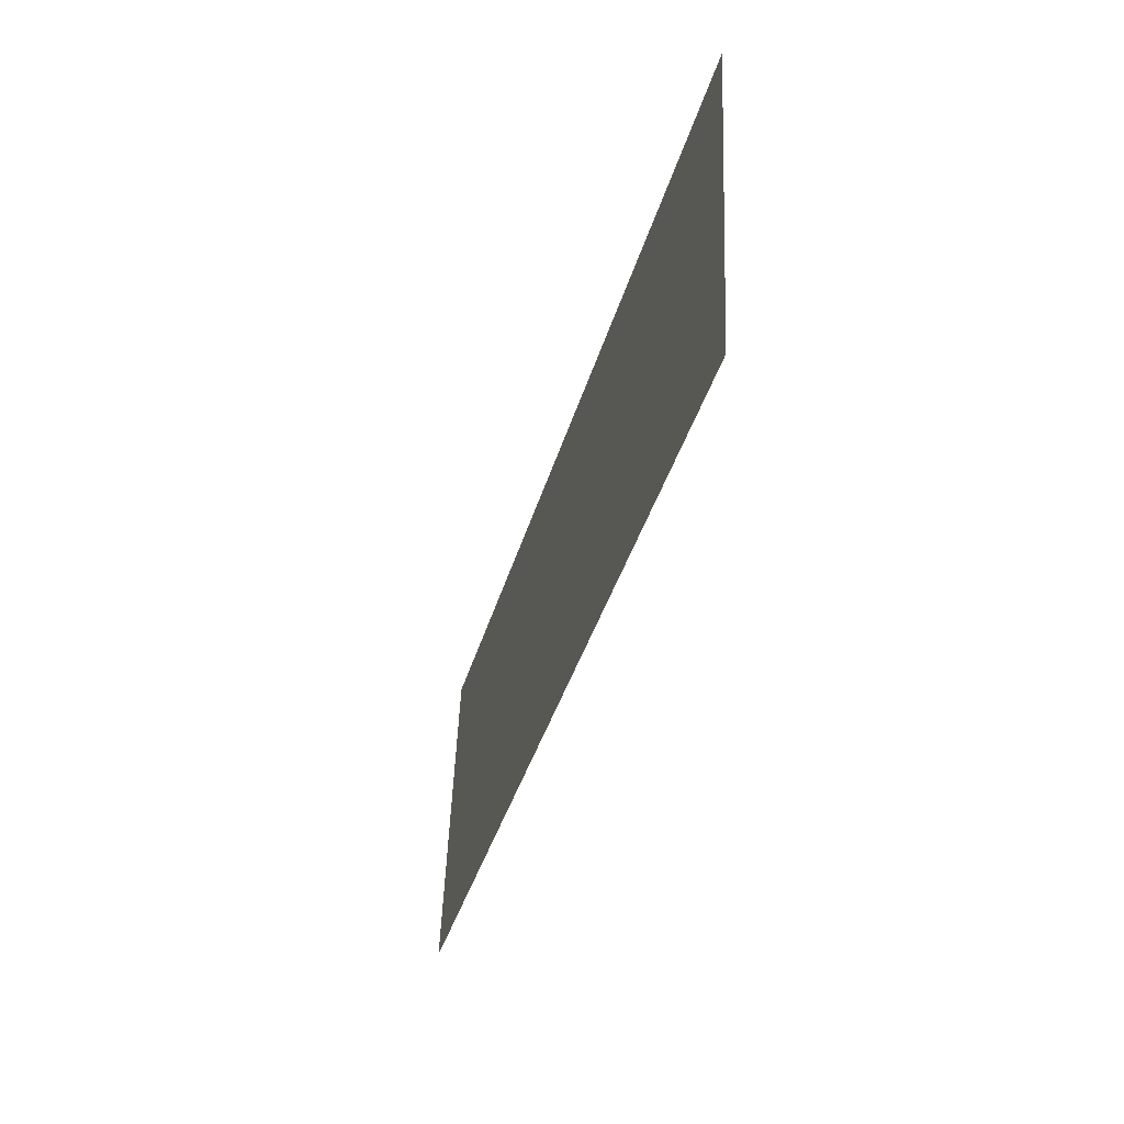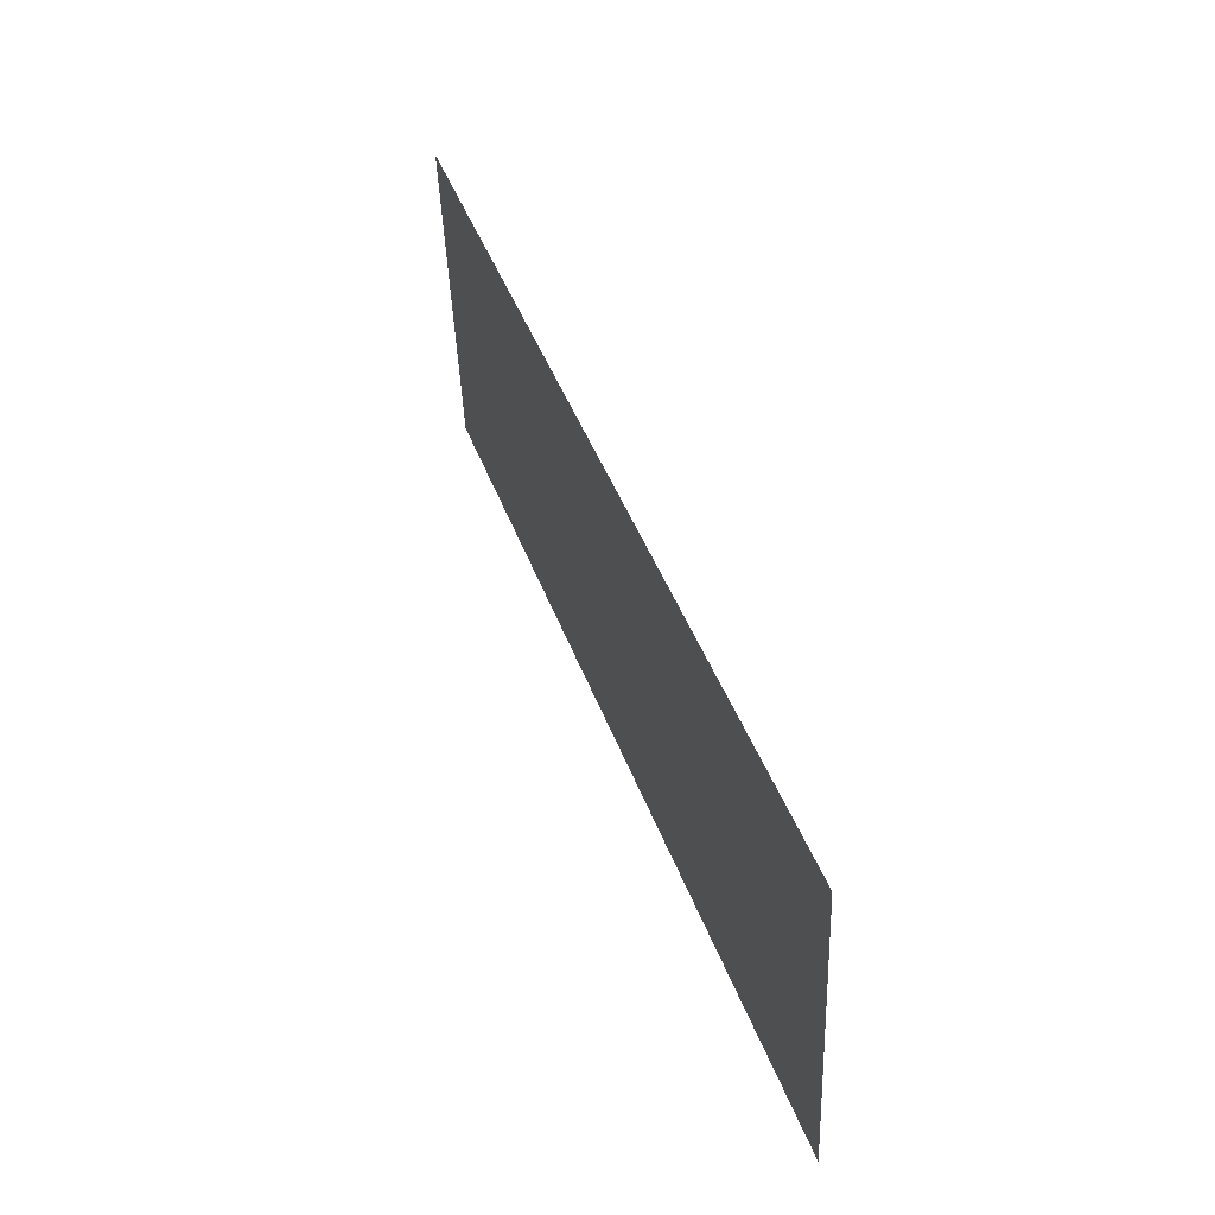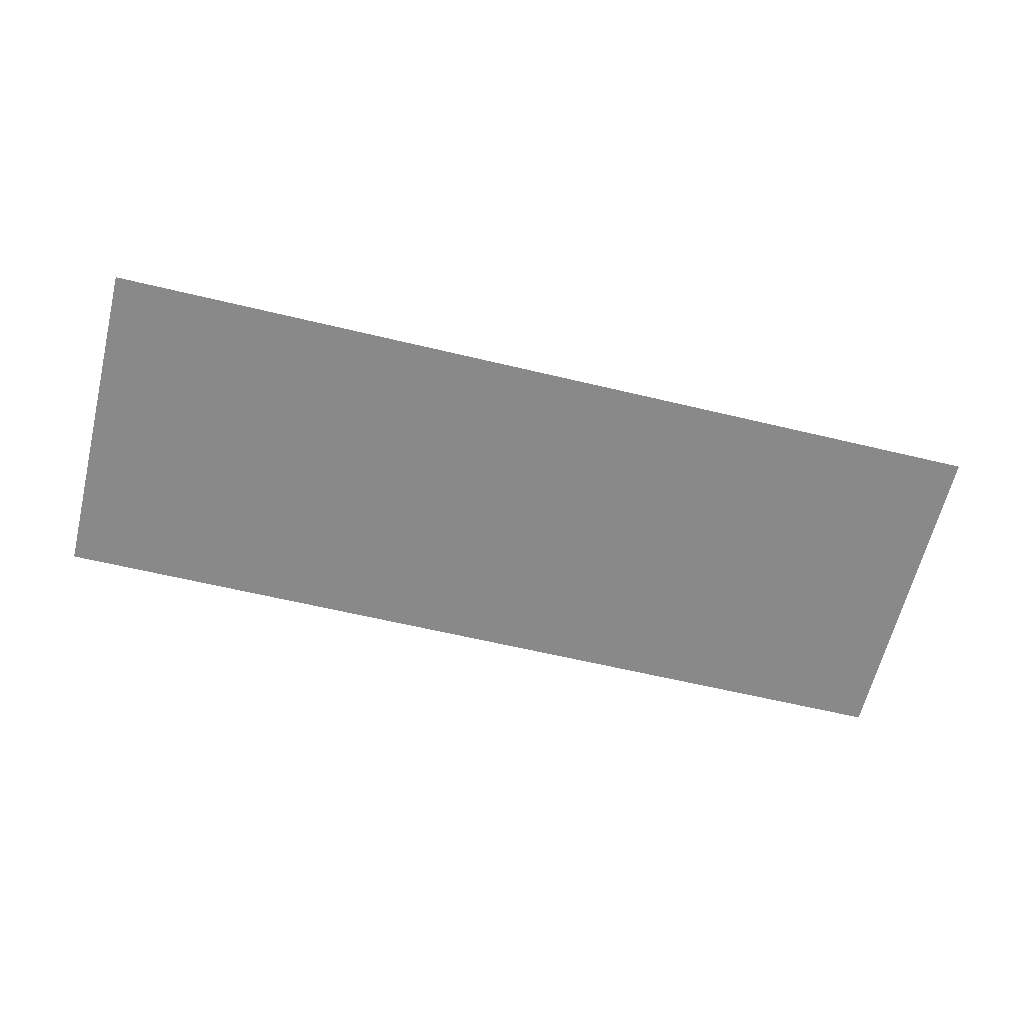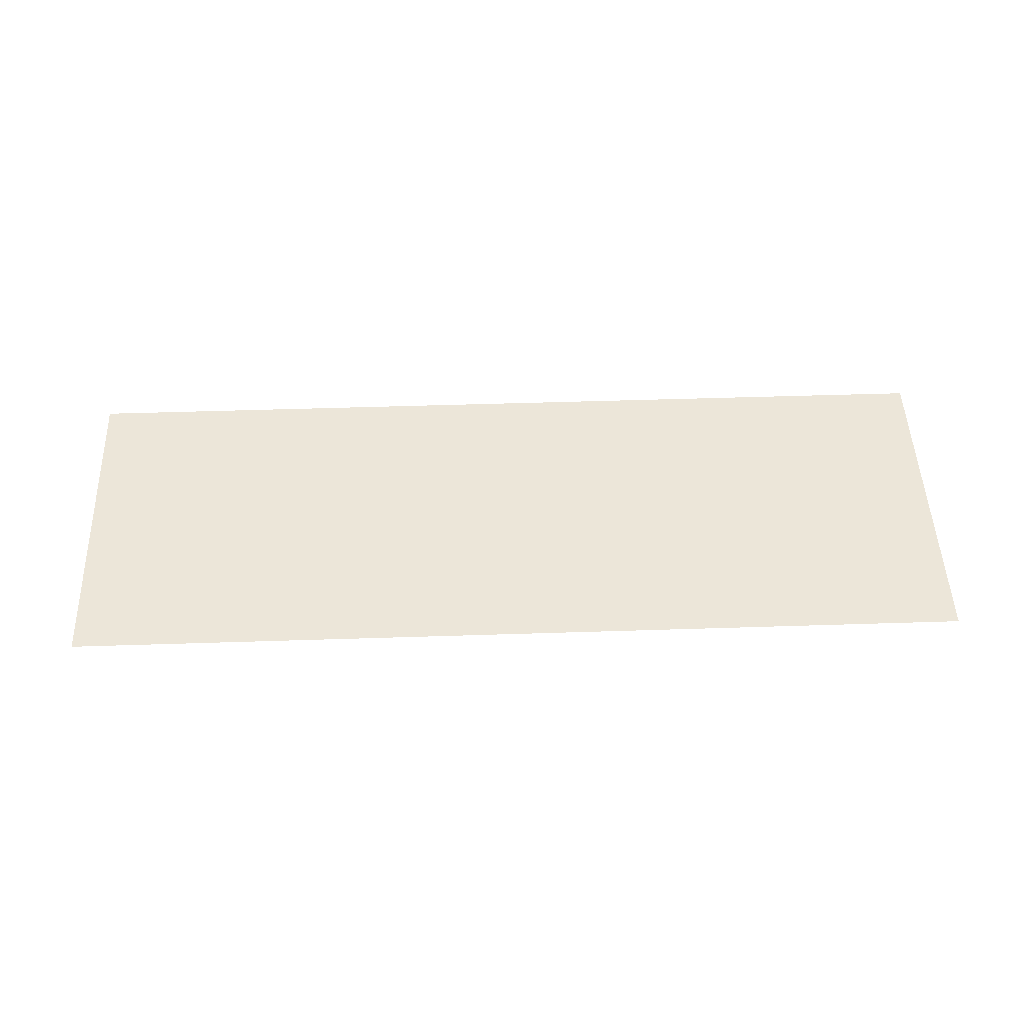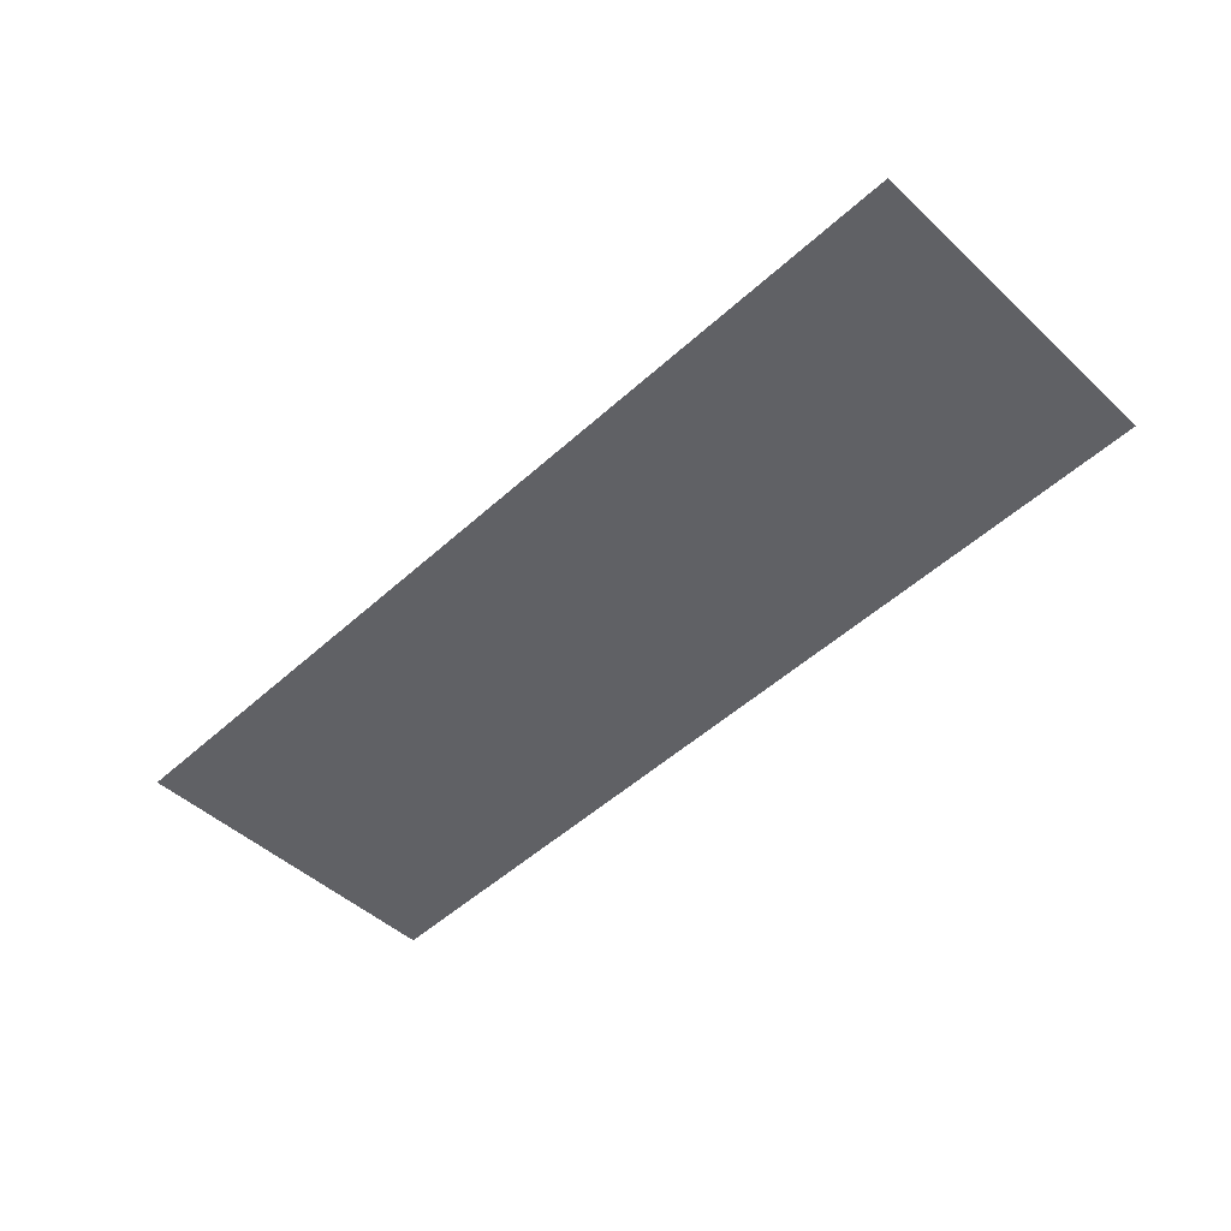
<metadata>
{"format":"obj","ext":"obj","renderer":"f3d","projection":"perspective","resolution":1024,"background":"white","views":[{"elev":-38.2,"azim":-105.2,"up":"+Z"},{"elev":44.4,"azim":70.5,"up":"+Z"},{"elev":-60.9,"azim":166.2,"up":"+Y"},{"elev":51.5,"azim":178.0,"up":"+Y"},{"elev":-51.6,"azim":44.3,"up":"+Y"}]}
</metadata>
<code>
o Group15/mesh13/mesh13-geometry#mesh13-geometry
v -0.7567 0.001662 0.1455
v -0.7661 0.01119 0.1361
v -0.7573 0.001637 0.146
v -0.7661 0.01355 0.07966
v -0.9216 0.01119 0.1361
v -0.7567 0.004608 0.07516
v -0.9216 0.01355 0.07966
v -0.9304 0.001637 0.146
v -0.7573 0.004633 0.07458
v -0.9304 0.004633 0.07458
v -0.931 0.001662 0.1455
v -0.931 0.004608 0.07516
f 1 2 3
f 3 2 1
f 1 4 2
f 2 4 1
f 5 3 2
f 2 3 5
f 3 6 1
f 1 6 3
f 4 1 6
f 6 1 4
f 4 2 7
f 3 5 8
f 8 5 3
f 5 7 2
f 3 9 6
f 6 9 3
f 6 9 4
f 4 9 6
f 4 10 7
f 7 10 4
f 5 11 8
f 8 11 5
f 8 9 3
f 3 9 8
f 12 5 7
f 7 5 12
f 10 4 9
f 9 4 10
f 7 10 12
f 12 10 7
f 5 12 11
f 11 12 5
f 11 10 8
f 8 10 11
f 8 10 9
f 9 10 8
f 10 11 12
f 12 11 10
f 7 2 4
f 2 7 5

</code>
